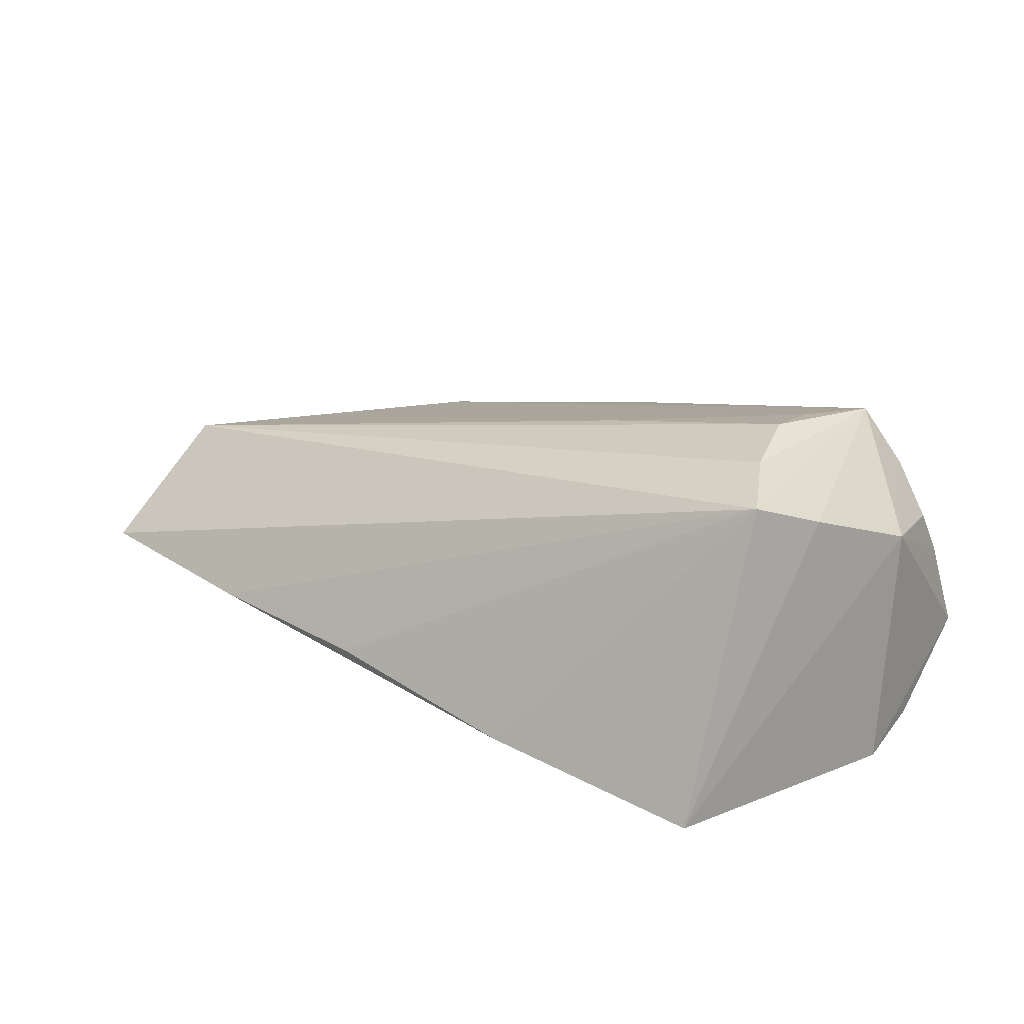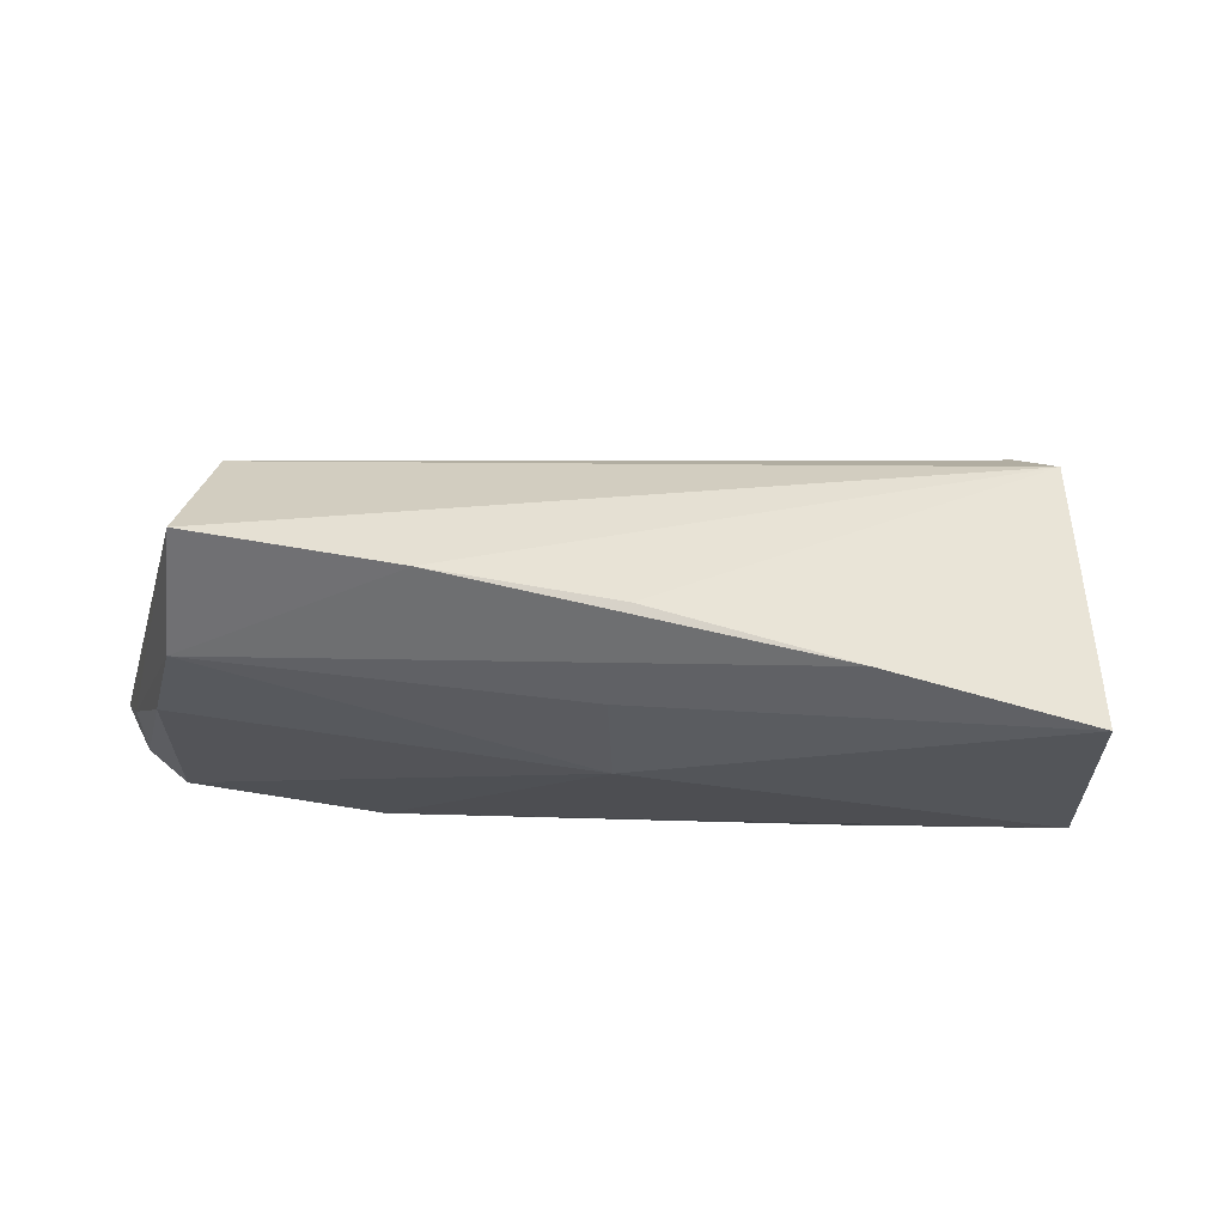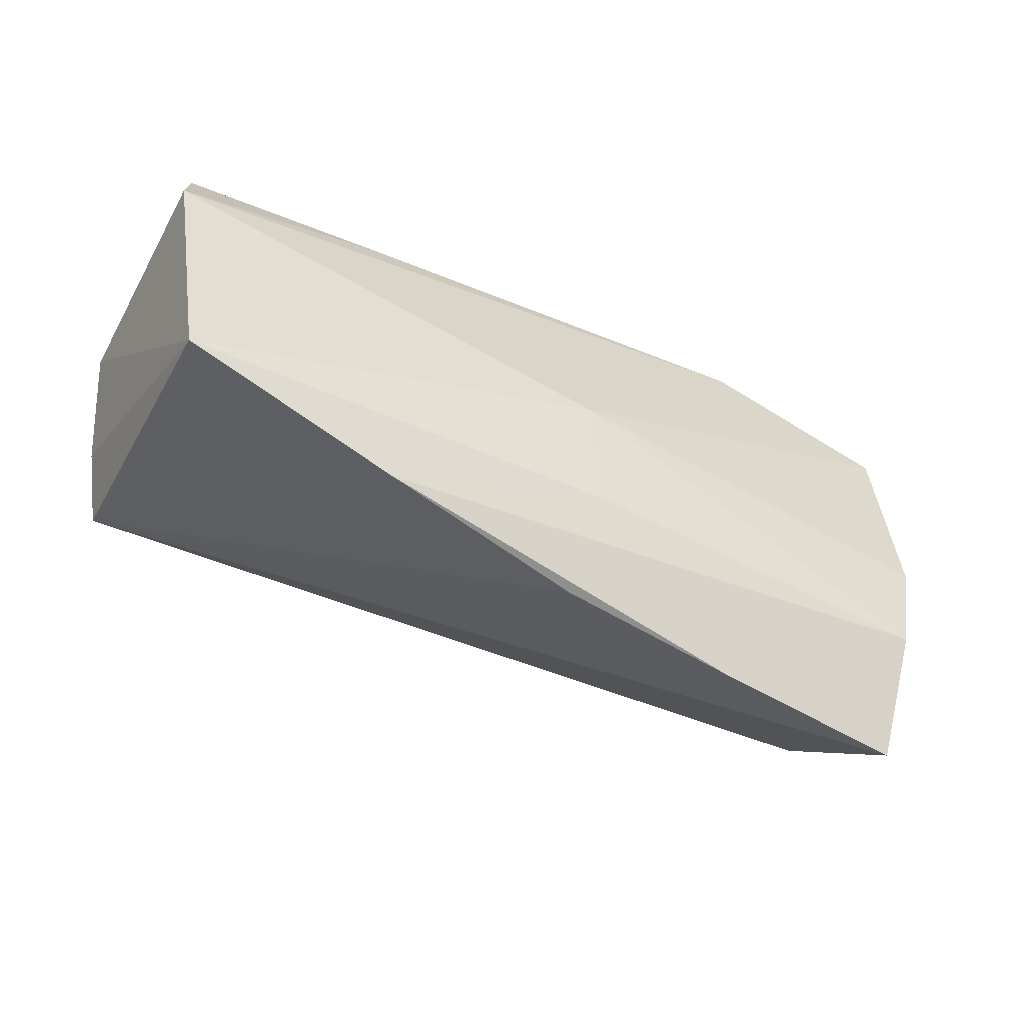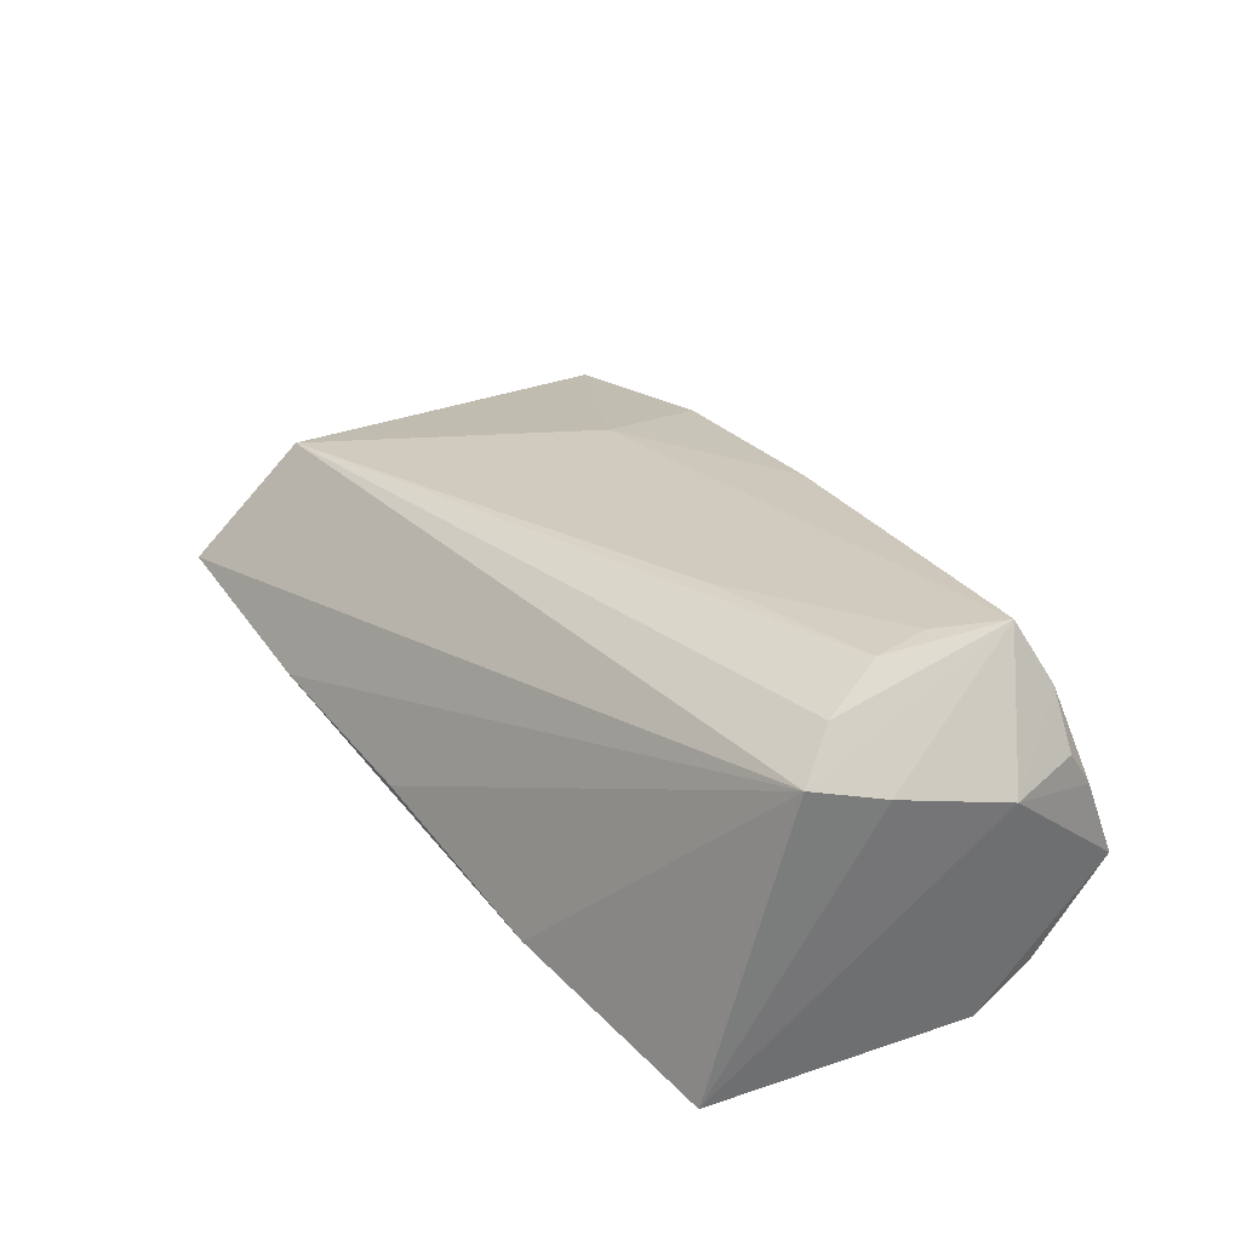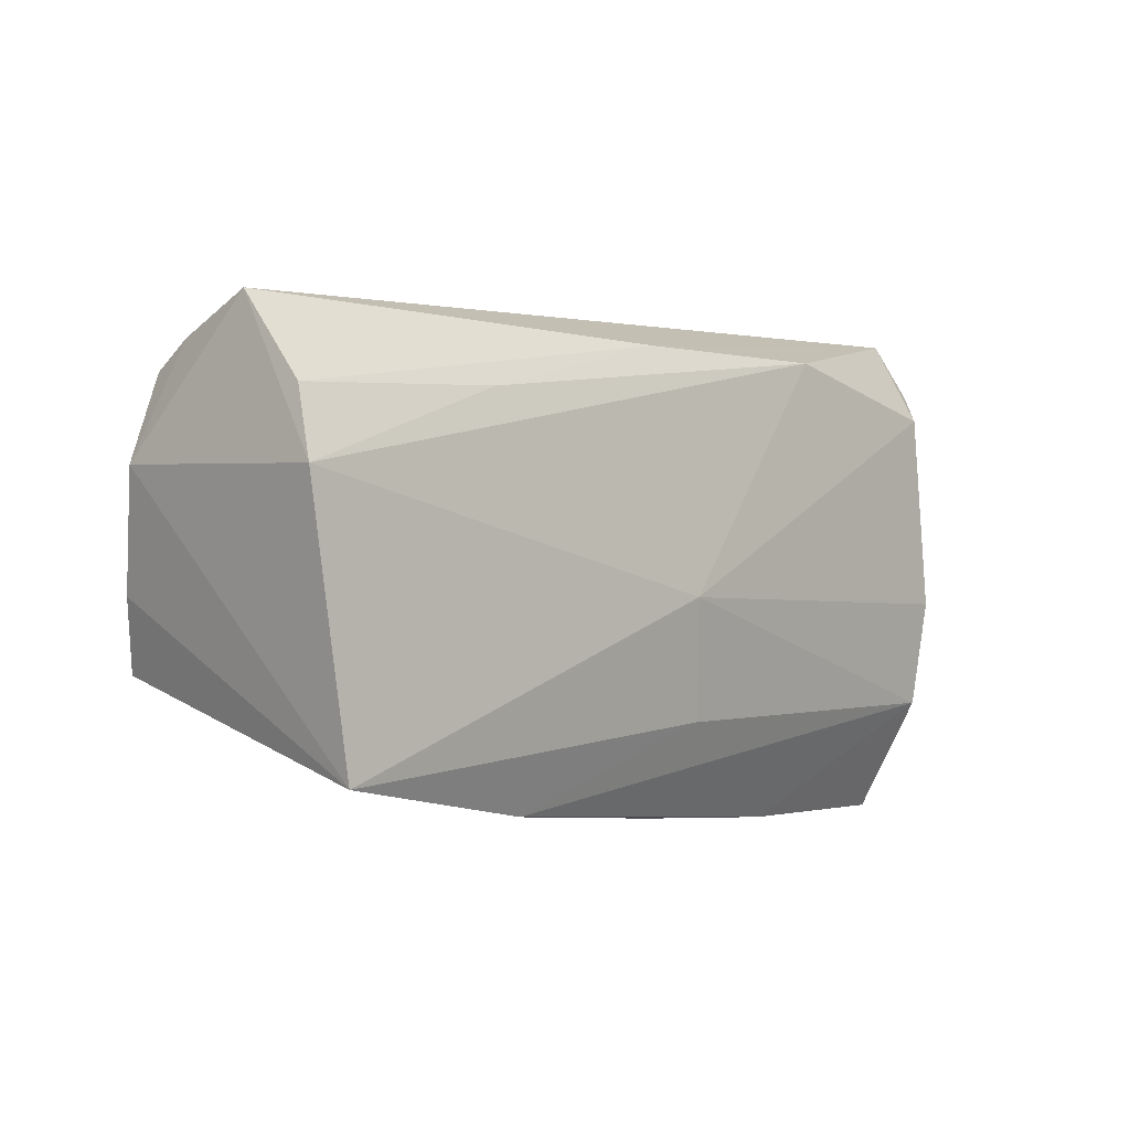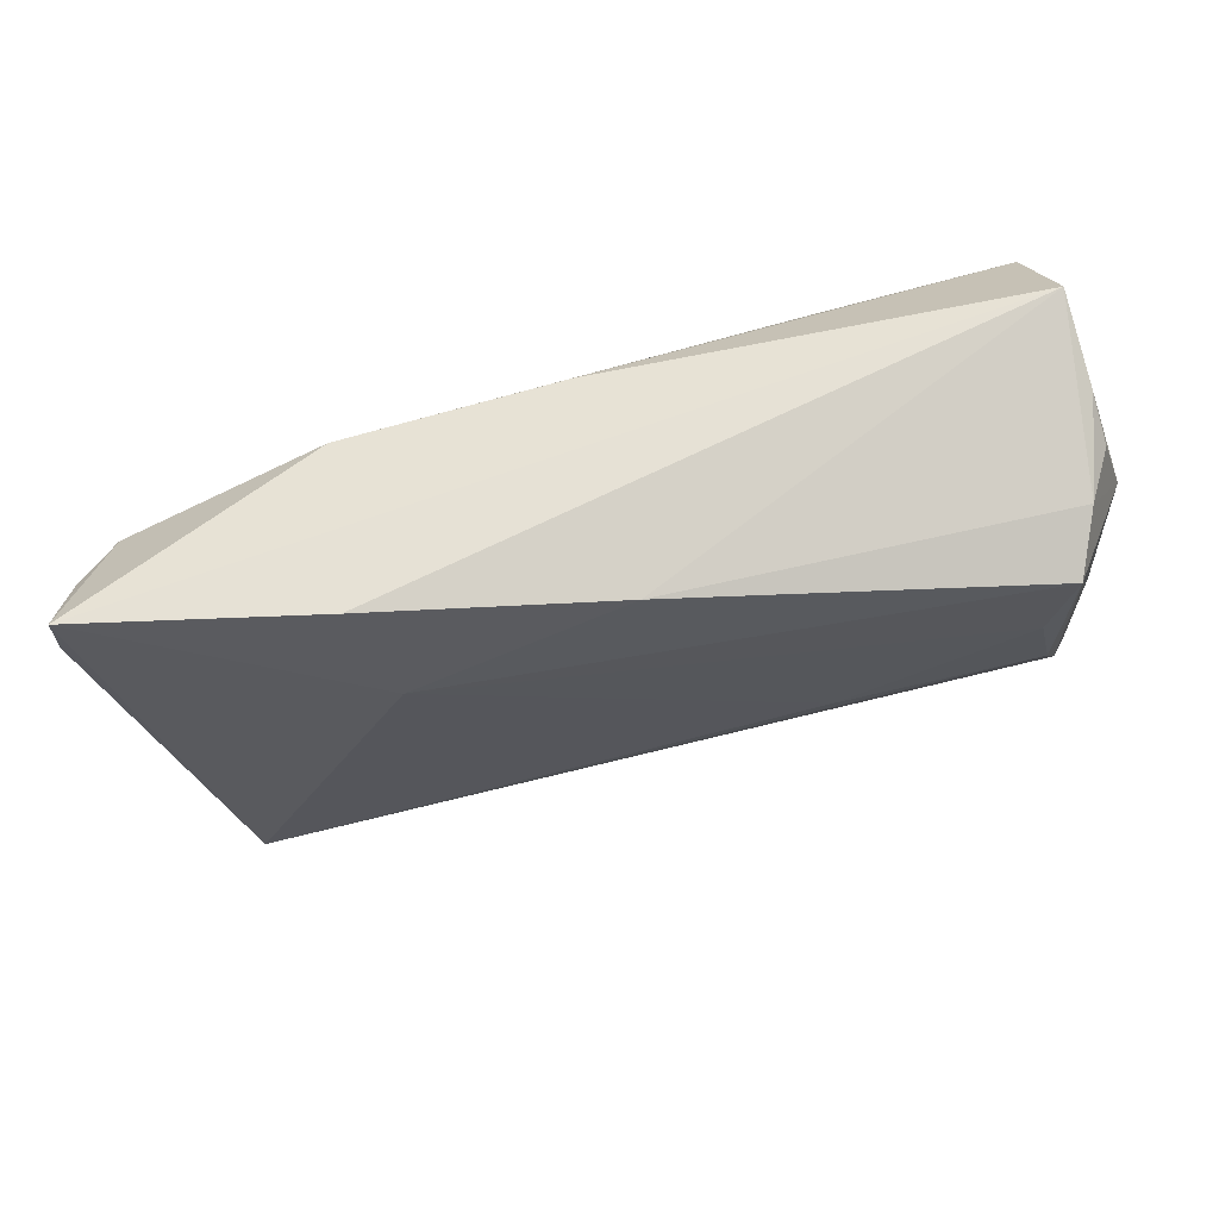
<metadata>
{"format":"obj","ext":"obj","renderer":"f3d","projection":"perspective","resolution":1024,"background":"white","views":[{"elev":18.9,"azim":43.7,"up":"+Z"},{"elev":-24.0,"azim":-6.9,"up":"+Z"},{"elev":-53.6,"azim":154.2,"up":"+Y"},{"elev":35.2,"azim":56.8,"up":"+Z"},{"elev":-1.8,"azim":135.6,"up":"+Y"},{"elev":66.7,"azim":-19.1,"up":"+Y"}]}
</metadata>
<code>
v -0.05988 0.02258 -0.007261
v 0.04571 0.01917 0.01751
v -0.05484 -0.03347 -0.003426
v -0.05502 -0.01927 -0.01189
v -0.03478 0.02959 0.00803
v -0.007598 -0.02044 -0.01566
v -0.006392 -0.03217 -0.00871
v 0.0522 0.006946 -0.01819
v 0.05122 0.01537 -0.01511
v -0.06285 0.02323 -0.001151
v 0.01948 -0.03017 -0.01389
v -0.03035 0.02435 -0.01374
v 0.04766 -0.01468 0.01982
v -0.03079 0.01387 0.01209
v 0.05047 -0.005863 0.01669
v 0.01602 -0.004114 0.02213
v -0.005211 -0.005687 -0.01819
v 0.05004 0.01861 0.01135
v 0.04187 0.01616 0.02469
v 0.04696 -0.0256 -0.01819
v 0.05066 0.02602 -0.005033
v -0.06056 0.009401 -0.007313
v 0.0404 -0.0006728 0.02579
v 0.05011 0.02182 0.006131
v 0.05337 0.008349 0.01187
v 0.04379 -0.009047 0.02347
v -0.0546 0.01868 -0.01273
v 0.03875 0.007129 0.0251
v -0.06281 0.02533 0.0004468
v -0.005064 0.02525 0.01469
v -0.0295 -0.03347 -0.006434
v -0.05065 -0.02035 0.01141
v -0.06284 0.0306 3.164e-05
v -0.05679 -0.005991 -0.01291
v -0.003157 0.02421 -0.01272
v 0.02468 0.01699 -0.01549
f 17 4 34
f 3 4 31
f 20 17 8
f 25 20 8
f 8 21 25
f 9 21 8
f 6 17 20
f 4 17 6
f 2 19 25
f 25 18 2
f 10 3 29
f 29 3 32
f 31 4 11
f 11 6 20
f 4 6 11
f 34 4 22
f 4 3 22
f 22 3 10
f 10 1 22
f 22 1 34
f 33 5 21
f 33 1 10
f 10 29 33
f 33 14 5
f 32 14 33
f 33 29 32
f 12 8 17
f 30 14 19
f 5 14 30
f 19 2 30
f 21 5 30
f 30 2 21
f 21 2 24
f 24 2 18
f 25 21 24
f 24 18 25
f 31 11 7
f 32 26 23
f 23 26 19
f 32 3 13
f 13 26 32
f 13 3 31
f 31 7 13
f 19 26 13
f 13 7 11
f 13 11 20
f 27 17 34
f 27 12 17
f 34 1 27
f 1 33 27
f 33 12 27
f 9 8 36
f 8 12 36
f 35 21 9
f 9 36 35
f 35 36 12
f 35 33 21
f 35 12 33
f 32 23 16
f 16 14 32
f 25 19 15
f 19 13 15
f 15 20 25
f 15 13 20
f 28 23 19
f 28 16 23
f 19 14 28
f 14 16 28

</code>
